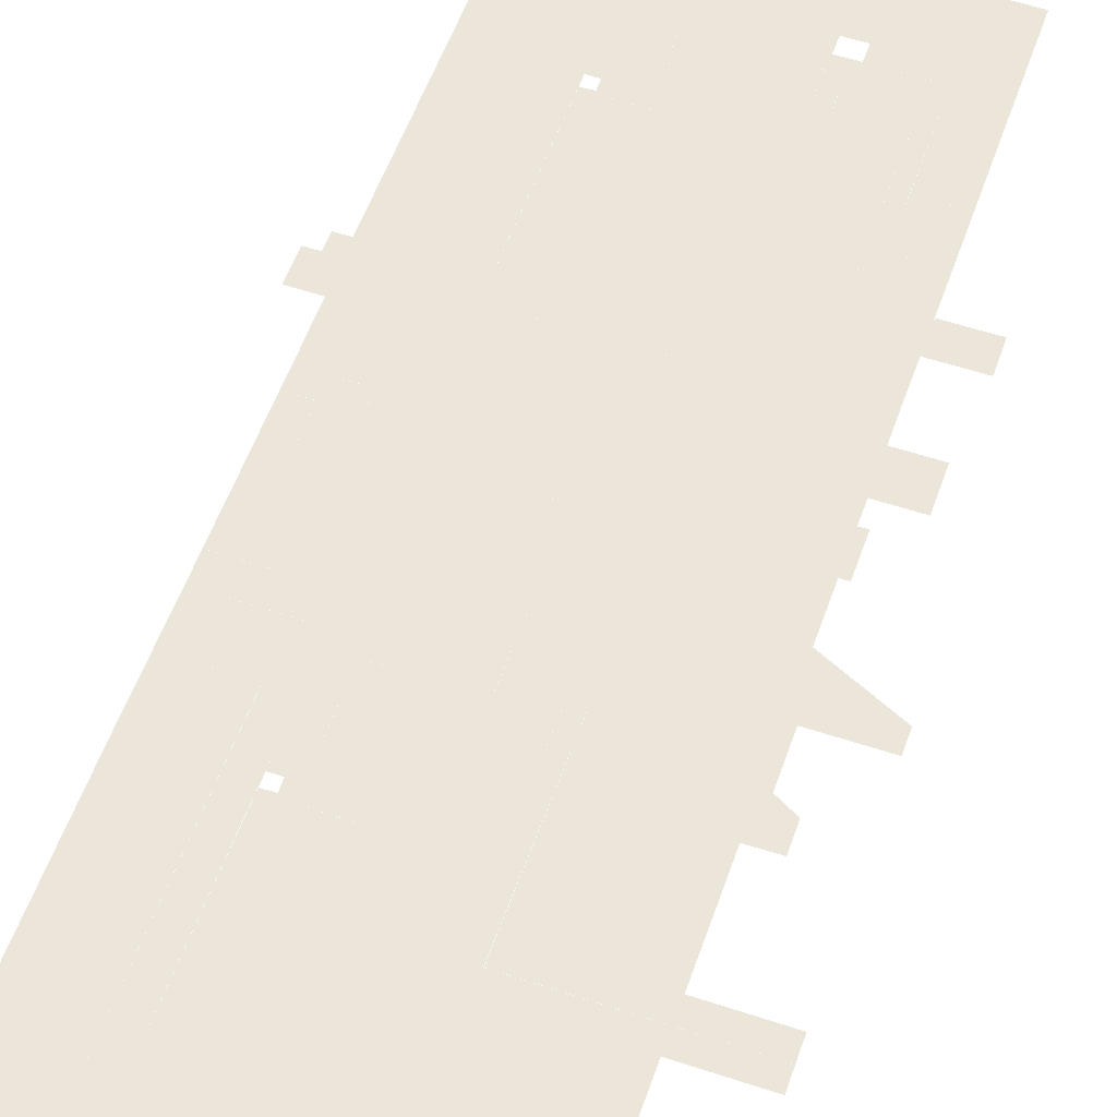
<metadata>
{"format":"obj","ext":"obj","renderer":"f3d","projection":"perspective","resolution":1024,"background":"white","views":[{"elev":55.9,"azim":-160.6,"up":"+Y"}]}
</metadata>
<code>
v -33.7 0 -55.6
v -52.22 0 -55.38
v -35.67 0 -55.57
v -38.42 0 -80.13
v -41.64 0 -80.12
v -38.4 0 -76.62
v -31.46 0 -83.03
v -38.19 0 -87.1
v -41.68 0 -87.07
v -31.49 0 -94.12
v -38.16 0 -83.01
v -64.12 0 -55.33
v -64.11 0 -52.02
v -35.65 0 -52.15
v -52.33 0 -94.07
v -33.79 0 -76.64
v -2.568 0 -64.84
v -2.584 0 -70.54
v -6.633 0 -70.52
v -6.605 0 -64.82
v -2.271 0 38.34
v -2.273 0 29.57
v -6.32 0 29.59
v -6.309 0 38.33
v -52.02 0 59.43
v -52.02 0 61.78
v -48.56 0 61.75
v -48.53 0 59.38
v -44.83 0 64.52
v -48.55 0 64.55
v -48.59 0 50.81
v -44.87 0 50.81
v -31.26 0 14.28
v -26.5 0 14.28
v -26.51 0 10.97
v -31.26 0 10.97
v -10.26 0 -24.04
v -10.25 0 -27.27
v -14.93 0 -27.28
v -14.94 0 -24.06
v 9.126 0 -21.77
v -0.08182 0 -21.76
v -0.07197 0 -17.05
v 9.155 0 -17.11
v -10.41 0 -65.42
v -10.41 0 -73.01
v -18.5 0 -65.42
v -31.23 0 -73.02
v -31.25 0 -34.72
v -18.52 0 -34.71
v -10.33 0 35.42
v -10.23 0 29.07
v -13.74 0 29.07
v -13.74 0 35.43
v -0.06472 0 -13.59
v 5.045 0 -13.61
v 5.045 0 -17.07
v -14.94 0 10.94
v -14.93 0 14.26
v -33.68 0 -53.85
v -35.66 0 -53.84
v -3.781 0 -3.395
v -3.773 0 0.5372
v -2.363 0 0.5346
v -2.364 0 -3.424
v -0.006357 0 14.28
v -2.323 0 14.28
v -2.402 0 -21.75
v -10.52 0 -59.07
v -13.93 0 -65.42
v -13.93 0 -59.06
v -52.07 0 17.97
v -52.09 0 11.02
v -58.68 0 11.04
v -58.66 0 17.99
v -2.504 0 -41.4
v -2.517 0 -46.24
v -6.545 0 -46.25
v -6.561 0 -41.41
v -0.05951 0 -10.1
v 5.047 0 -10.11
v -13.87 0 -34.7
v -13.87 0 -38.07
v -18.52 0 -38.07
v -2.384 0 -13.48
v -6.415 0 -13.48
v -6.415 0 -11.71
v -2.383 0 -11.71
v -4.366 0 81.24
v 9.548 0 81.2
v 9.554 0 66.97
v -4.397 0 67
v -52.12 0 0.6859
v -53.43 0 0.6894
v -53.41 0 7.353
v -52.1 0 7.349
v -10.16 0 14.24
v -10.17 0 10.93
v -31.18 0 0.2757
v -10.23 0 0.2968
v -10.22 0 -13.43
v -31.17 0 -13.45
v -18.31 0 29.07
v -18.32 0 35.43
v -10.47 0 -83.71
v -10.46 0 -80.24
v -2.5 0 -80.2
v -2.513 0 -83.73
v -3.635 0 53
v -3.638 0 57.11
v -2.208 0 53
v -2.2 0 64.46
v -6.285 0 57.11
v -6.29 0 64.46
v -27.66 0 21.47
v -27.66 0 16.81
v -31.04 0 16.81
v -31.04 0 21.47
v -33.66 0 -52.14
v -52.08 0 35.46
v -52.04 0 30.11
v -59.91 0 30.13
v -59.89 0 35.48
v -56.79 0 -31.44
v -56.78 0 -26.99
v -53.5 0 -27
v -52.17 0 -31.51
v -44.67 0 -20.41
v -64.1 0 -48.53
v -52.25 0 -48.56
v -33.56 0 -16.58
v -44.65 0 -16.54
v -53.45 0 -20.39
v -33.7 0 -52.14
v -10.09 0 64.45
v -10.09 0 59.81
v -14.15 0 59.79
v -14.15 0 64.45
v -24.09 0 59.77
v -24.09 0 64.65
v -18.32 0 64.65
v -18.33 0 59.78
v -52.01 0 64.58
v -6.428 0 -21.76
v -27.57 0 59.77
v -27.56 0 64.65
v -3.92 0 -41.4
v -3.923 0 -37.3
v -2.485 0 -29.95
v -6.57 0 -37.3
v -6.575 0 -29.95
v 9.155 0 -13.61
v 2.551 0 11.5
v -0.01217 0 11.5
v 2.55 0 14.28
v -24.25 0 -24.12
v -24.25 0 -13.44
v -17.31 0 -13.43
v -17.33 0 -24.05
v 9.274 0 14.27
v 9.193 0 7.383
v 2.53 0 7.396
v -13.68 0 59.79
v -10.28 0 59.81
v -10.3 0 52.91
v -13.7 0 52.93
v 9.167 0 -6.61
v 9.142 0 -10.08
v 5.059 0 -6.604
v -10.49 0 -41.58
v -18.51 0 -59.06
v -18.52 0 -41.58
v -10.22 0 21.51
v -10.22 0 21.46
v -10.17 0 10.98
v -10.17 0 10.9
v -31.23 0 -72.95
v -10.49 0 -41.64
v -10.47 0 -34.65
v -10.47 0 -34.7
v -10.26 0 -24.12
v -10.22 0 -15.28
v -10.22 0 -15.34
v -31.26 0 11.04
v -20.81 0 -29.87
v -20.77 0 -29.87
v -31.17 0 -13.38
v -24.16 0 16.8
v -24.2 0 16.8
v -31.2 0 -20.57
v -31.2 0 -20.53
v -10.23 0 29.12
v -14.89 0 -27.28
v -10.23 0 0.2254
v -31.17 0 -13.4
v -31.2 0 -20.55
v -31.04 0 21.43
v -31.04 0 21.5
v -10.22 0 -15.3
v -31.18 0 0.2095
v -31.18 0 0.2988
v -27.7 0 16.81
v -10.3 0 52.93
v -10.3 0 52.88
v -10.23 0 29.09
v -10.26 0 -24.09
v -31.26 0 11.02
v -10.22 0 -13.4
v -24.39 0 -77.7
v -24.42 0 -77.7
v -19.72 0 -27.31
v -19.76 0 -27.31
v -31.25 0 -34.78
v -20.71 0 16.79
v -20.75 0 16.79
v -10.33 0 35.37
v -31.17 0 -13.42
v -10.49 0 -41.6
v -10.26 0 -24.07
v -31.23 0 -73
v -31.25 0 -34.75
v -31.22 0 -29.87
v -27.73 0 -29.84
v -27.75 0 -29.84
v -10.24 0 0.2671
v -31.26 0 11
v -10.17 0 10.95
v -31.18 0 0.248
v -10.16 0 14.17
v -17.32 0 -27.3
v -10.43 0 -29.95
v -31.02 0 64.62
v -27.53 0 64.65
v -24.06 0 64.65
v -31.04 0 16.88
v -15.15 0 -77.72
v -31.25 0 -29.9
v -31.17 0 -27.31
v -31.26 0 14.23
v -31.26 0 14.2
v -10.22 0 16.8
v -10.16 0 14.19
v -10.27 0 -27.24
v -33.47 0 64.42
v -10.26 0 -27.21
v -31.23 0 14.28
v -10.18 0 14.23
v -31.21 0 -77.66
v -33.85 0 -76.64
v -31.04 0 16.86
v -31.17 0 -27.33
v -10.44 0 -29.93
v -10.23 0 16.78
v -10.13 0 64.45
v -6.246 0 64.46
v -10.43 0 -73
v -6.633 0 -70.44
v -31.25 0 14.26
v -31.04 0 16.84
v -31.05 0 64.61
v -31.16 0 -27.35
v -10.28 0 -27.26
v -10.45 0 -29.91
v -14.16 0 64.63
v -2.603 0 -77.44
v -33.56 0 -16.63
v -31.06 0 64.57
v -10.2 0 14.24
v -10.11 0 64.44
v -31.23 0 -77.63
v -31.06 0 64.59
v -33.66 0 -52.2
v -31.25 0 -34.7
v -31.21 0 14.28
v -31.01 0 16.81
v -10.45 0 -73.01
v -10.25 0 16.78
v -10.42 0 -72.98
v -10.3 0 -27.27
v -10.09 0 59.87
v -8.233 0 55.25
v -14.15 0 64.61
v -14.14 0 64.6
v -10.41 0 -72.94
v -10.1 0 59.84
v -13.77 0 16.78
v -14.89 0 14.26
v -6.348 0 23.95
v -6.359 0 14.28
v -6.441 0 -27.39
v -6.402 0 -9.962
v -10.22 0 -13.46
v -2.216 0 64.45
v 0.3738 0 64.45
v -10.1 0 64.42
v -10.09 0 64.39
v -10.12 0 59.81
v -10.23 0 29.04
v -24.26 0 -29.84
v -24.28 0 -29.84
v -24.27 0 -27.32
v -15.06 0 -29.89
v -15.08 0 -29.89
v -24.24 0 -27.32
v -26.46 0 14.28
v -31.07 0 59.82
v -31.07 0 59.78
v -8.29 0 53.41
v -8.575 0 -41
v -10.52 0 -59.13
v -33.63 0 -13.18
v -33.63 0 0.01929
v -10.41 0 -65.5
v -38.15 0 -80.22
v -34.94 0 -80.17
v -6.428 0 -3.324
v -34.65 0 69.99
v -37.88 0 70.3
v -36.35 0 70.3
v -14.08 0 64.45
v 0.3227 0 64.14
v -2.169 0 64.15
v 0.05402 0 -30.27
v -2.454 0 -30.26
v -10.28 0 59.75
v 0.1098 0 -29.95
v -6.299 0 53.33
v -6.584 0 -41.08
v -8.519 0 -39.16
v -44.83 0 64.44
v -37.95 0 67.07
v -42.5 0 64.55
v -34.65 0 67.12
v -6.577 0 -39.14
v -35 0 -83.02
v -6.292 0 55.27
v -6.535 0 -29.95
v -52 0 67.09
v -35.08 0 -0.006052
v -35.13 0 -13.15
v -2.357 0 16.91
v -15.15 0 -73.01
v 9.16 0 -27.49
v 9.153 0 -29.97
v 9.515 0 64.44
v -2.364 0 -3.398
v -2.378 0 -9.936
v -2.334 0 23.87
v 9.281 0 16.89
v 8.989 0 -77.54
v 8.982 0 -80.21
v -44.85 0 42.36
v -42.58 0 42.35
v -33.55 0 31.99
v -42.6 0 31.96
v -33.45 0 42.37
v -15.11 0 -34.7
v -20.82 0 -34.72
v -20.7 0 21.47
v -24.18 0 21.47
v -2.301 0 23.87
v -6.348 0 23.89
v -6.441 0 -27.45
v -33.54 0 25.07
v -42.6 0 25.11
v -2.218 0 43.91
v -6.299 0 43.92
v -10.22 0 21.48
v -18.31 0 29.09
v -33.5 0 61.12
v -39.16 0 61.12
v -39.15 0 64.55
v -33.47 0 64.5
v -17.31 0 -15.31
v -18.33 0 52.91
v -48.55 0 56.47
v -52.03 0 56.48
v -53.44 0 -17.17
v -52.17 0 -13.58
v -33.63 0 -13.13
v -37.99 0 7.362
v -33.6 0 0.01988
v -33.61 0 12
v -37.96 0 12.02
v -41.48 0 7.39
v -41.46 0 10.93
v -63.99 0 -17.13
v -63.98 0 -13.55
v -33.46 0 44.71
v -42.59 0 44.68
v -13.68 0 56.42
v -18.33 0 56.42
v -2.529 0 -50.5
v -6.584 0 -50.49
v -27.47 0 69.98
v -27.47 0 67.05
v -29.3 0 67.05
v -29.3 0 69.98
v -0.02807 0 3.909
v -0.02079 0 7.383
v 9.201 0 3.887
v -24.27 0 -20.5
v -13.89 0 -41.57
v -6.289 0 53.01
v -6.389 0 14.28
v -6.415 0 0.5421
v -52.05 0 50.8
v -2.544 0 -56.07
v -6.595 0 -56.07
v -31.15 0 67.04
v -31.15 0 69.98
v -44.84 0 46.58
v -52.06 0 46.6
v -0.04794 0 -6.587
v 2.677 0 64.46
v 0.3509 0 64.45
v 14.15 0 22.42
v 9.227 0 21.25
v 11.85 0 22.44
v 11.86 0 25.34
v 9.396 0 25.37
v 2.665 0 60.04
v -2.2 0 64.15
v 14.14 0 16.88
v 2.581 0 16.88
v -2.357 0 16.86
v 2.59 0 21.26
v 9.503 0 60.01
v -37.86 0 74.08
v -44.5 0 67.07
v -44.49 0 70.56
v -41.32 0 67.08
v -51.96 0 81.37
v -41.28 0 74.1
v -52 0 70.59
v -10.09 0 67.01
v -10.03 0 81.25
v -52.08 0 38.86
v -52.07 0 42.38
v -42.59 0 38.83
v -19.74 0 -24.06
v -52.05 0 25.15
v -24.28 0 -34.72
v -27.75 0 -34.72
v -31.25 0 -29.87
v -6.428 0 -9.962
v -17.27 0 10.94
v -17.3 0 0.2897
v -26.53 0 0.2804
v -33.47 0 49.62
v -38.03 0 44.69
v -38.02 0 49.62
v -13.77 0 21.48
v -24.37 0 -73.02
v 5.092 0 3.89
v 2.349 0 -83.74
v 2.362 0 -80.21
v 5.071 0 -3.105
v 9.176 0 -3.116
v -42.55 0 49.62
v 9.19 0 0.3614
v 5.089 0 0.3784
v 2.391 0 -29.96
v 0.05888 0 -29.95
v 11.57 0 -69.07
v 11.57 0 -71.97
v 9.047 0 -69.04
v 13.85 0 -77.56
v 2.379 0 -34.37
v 13.87 0 -71.99
v 9.141 0 -34.39
v 9.18 0 -37.6
v -2.603 0 -77.51
v -6.428 0 -3.403
v 8.972 0 -83.76
v -37.9 0 67.07
v -38.15 0 -80.14
f 1 2 3
f 4 5 6
f 7 8 9
f 8 10 9
f 8 11 7
f 12 13 2
f 2 14 3
f 3 2 14
f 9 15 5
f 7 10 8
f 2 13 14
f 16 6 1
f 5 2 6
f 10 15 9
f 6 2 1
f 15 2 5
f 17 18 19 20
f 21 22 23 24
f 25 26 27
f 25 27 28
f 28 25 27
f 28 27 29
f 29 28 27
f 27 29 28
f 29 27 30
f 27 30 29
f 31 28 32
f 32 31 28
f 32 28 29
f 29 32 28
f 33 34 35 36
f 37 38 39 40
f 41 42 43 44
f 45 46 47
f 46 48 47
f 49 50 47
f 48 49 47
f 51 52 53 54
f 43 55 56 57
f 58 35 34 59
f 60 1 3 61
f 62 63 64
f 65 62 64
f 62 64 65
f 65 64 66
f 66 65 64
f 64 66 65
f 66 64 67
f 64 67 66
f 68 65 42
f 42 68 65
f 42 65 66
f 66 42 65
f 69 45 70 71
f 72 73 74 75
f 76 77 78 79
f 80 81 56 55
f 82 83 84 50
f 85 86 87 88
f 89 90 91 92
f 93 94 95 96
f 59 97 98 58
f 99 100 101 102
f 103 104 54 53
f 105 106 107 108
f 109 110 111
f 111 109 110
f 112 111 110
f 111 110 112
f 110 113 114
f 112 110 114
f 114 112 110
f 115 116 117 118
f 14 119 60 61
f 120 121 122 123
f 124 125 126
f 127 124 126
f 124 126 127
f 128 126 125
f 13 129 130
f 131 128 132
f 128 132 131
f 126 128 127
f 127 126 128
f 128 127 126
f 126 133 128
f 127 128 131
f 131 127 128
f 128 131 127
f 13 130 134
f 134 13 130
f 130 127 134
f 134 130 127
f 127 134 130
f 134 127 131
f 131 134 127
f 135 136 137 138
f 139 140 141 142
f 26 143 30 27
f 68 144 86 85
f 139 145 146 140
f 147 148 76
f 76 147 148
f 76 148 149
f 149 76 148
f 148 150 151
f 149 148 151
f 151 149 148
f 152 44 57 56
f 153 154 66 155
f 156 157 158 159
f 155 160 161 162
f 163 164 165 166
f 167 168 81 169
f 170 69 171 172
f 173 174 174
f 175 176 98
f 48 177 177
f 170 178 178
f 179 180 180
f 37 181 181
f 182 183 183
f 36 184 184
f 184 36 184
f 185 186 186
f 186 186 185
f 186 185 186
f 102 187 187
f 188 189 189
f 189 189 188
f 189 188 189
f 182 183 182
f 190 191 190
f 192 52 192
f 193 39 39
f 100 194 194
f 102 187 195
f 190 191 196
f 173 174 173
f 197 198 197
f 197 197 198
f 182 183 199
f 36 184 36
f 36 36 184
f 179 180 179
f 200 201 99
f 99 200 201
f 116 202 202
f 202 202 116
f 203 204 165
f 192 52 205
f 197 198 118
f 118 197 198
f 37 181 206
f 36 184 207
f 207 36 184
f 173 174 173
f 208 101 101
f 37 206 37
f 141 141 141
f 141 141 141
f 186 185 185
f 179 180 179
f 170 178 170
f 116 202 116
f 202 116 116
f 209 210 209
f 100 194 100
f 211 212 211
f 175 98 98
f 213 49 213
f 48 177 48
f 102 187 102
f 188 189 188
f 189 188 188
f 116 202 116
f 202 116 116
f 214 215 214
f 36 184 36
f 36 36 184
f 51 216 51
f 200 99 200
f 200 200 99
f 102 195 217
f 175 176 175
f 170 178 218
f 37 206 219
f 48 177 220
f 213 49 221
f 222 223 224
f 224 222 223
f 193 39 193
f 100 194 225
f 36 207 226
f 226 36 207
f 175 98 227
f 193 39 39
f 200 99 228
f 228 200 99
f 229 176 175
f 39 230 230
f 230 212 211
f 231 180 179
f 232 233 146
f 146 232 233
f 234 140 233
f 235 198 197
f 197 235 198
f 236 210 209
f 141 141 234
f 233 141 234
f 234 233 141
f 141 234 233
f 237 237 238
f 239 239 235
f 239 235 239
f 240 198 239
f 239 240 198
f 241 229 242
f 238 237 238
f 237 238 238
f 243 231 231
f 232 244 232
f 244 232 232
f 245 231 245
f 235 246 235
f 246 235 235
f 241 247 241
f 248 249 248
f 248 248 249
f 250 246 235
f 246 235 250
f 251 237 238
f 237 238 251
f 241 242 242
f 239 235 239
f 239 239 235
f 243 231 252
f 241 247 253
f 254 255 254
f 255 254 254
f 245 231 243
f 256 257 256
f 257 256 256
f 258 239 235
f 239 235 258
f 237 238 237
f 237 237 238
f 250 246 250
f 246 250 250
f 251 237 251
f 237 251 251
f 259 246 250
f 246 250 259
f 243 231 243
f 241 242 247
f 243 252 252
f 246 258 235
f 258 235 246
f 243 252 243
f 260 244 232
f 244 232 260
f 259 246 259
f 246 259 259
f 261 222 251
f 222 251 261
f 256 257 256
f 257 256 256
f 241 247 247
f 253 247 253
f 262 252 263
f 264 264 254
f 264 254 264
f 236 265 236
f 265 236 236
f 243 252 262
f 248 248 249
f 248 249 248
f 260 244 260
f 244 260 260
f 191 266 191
f 267 244 267
f 244 267 267
f 253 247 268
f 254 255 269
f 255 269 254
f 270 248 249
f 248 249 270
f 246 235 246
f 246 246 235
f 222 237 251
f 237 251 222
f 271 244 260
f 244 260 271
f 49 272 273
f 222 261 222
f 222 222 261
f 274 246 275
f 246 275 274
f 253 247 247
f 246 246 275
f 246 275 246
f 275 246 259
f 246 259 275
f 256 236 276
f 253 268 277
f 267 244 271
f 244 271 267
f 278 257 256
f 257 256 278
f 262 263 279
f 270 270 249
f 270 249 270
f 264 254 264
f 280 281 280
f 281 280 280
f 261 222 261
f 222 261 261
f 275 246 275
f 246 275 275
f 262 263 262
f 264 254 282
f 262 263 263
f 282 254 283
f 282 254 282
f 284 257 284
f 257 284 284
f 269 255 269
f 255 269 269
f 285 281 285
f 281 285 285
f 286 287 286
f 287 286 286
f 284 257 278
f 257 278 284
f 216 288 216
f 288 216 216
f 229 289 229
f 289 229 229
f 45 257 45
f 257 45 45
f 245 290 245
f 290 245 245
f 101 291 292
f 291 292 101
f 293 255 294
f 294 293 255
f 269 255 295
f 255 295 269
f 296 255 296
f 255 296 296
f 278 257 278
f 257 278 278
f 52 288 52
f 288 52 52
f 280 281 285
f 281 285 280
f 295 255 295
f 255 295 295
f 276 236 236
f 276 236 276
f 136 281 297
f 281 297 136
f 52 288 298
f 288 298 52
f 299 300 301
f 295 255 296
f 255 296 295
f 285 281 136
f 281 136 285
f 297 281 297
f 281 297 297
f 302 303 39
f 304 299 301
f 299 301 304
f 214 305 215
f 305 215 214
f 186 185 212
f 189 188 305
f 188 305 189
f 305 189 188
f 306 307 244
f 307 244 306
f 305 34 116
f 190 266 191
f 203 308 204
f 308 204 203
f 287 59 286
f 274 202 116
f 202 116 305
f 116 34 202
f 170 309 178
f 309 178 170
f 193 302 39
f 302 39 193
f 213 272 49
f 69 257 310
f 257 310 69
f 208 291 101
f 291 101 208
f 102 311 187
f 48 249 177
f 249 177 48
f 51 288 216
f 288 216 51
f 192 288 52
f 288 52 192
f 200 312 201
f 312 201 200
f 182 291 183
f 291 183 182
f 36 312 184
f 312 184 36
f 173 288 174
f 288 174 173
f 45 257 313
f 257 313 45
f 314 4 315
f 37 290 181
f 290 181 37
f 316 194 100
f 100 316 194
f 317 318 319
f 319 317 318
f 283 254 320
f 238 237 190
f 321 322 293
f 322 293 321
f 323 324 149
f 324 149 323
f 254 264 255
f 255 254 264
f 297 281 325
f 281 325 297
f 294 321 293
f 321 293 294
f 326 323 149
f 323 149 326
f 235 239 198
f 239 198 235
f 264 294 255
f 294 255 264
f 255 264 294
f 204 308 327
f 327 204 308
f 178 309 328
f 328 178 309
f 170 329 309
f 309 170 329
f 203 281 308
f 308 203 281
f 330 331 332
f 332 330 331
f 186 230 39
f 39 303 230
f 186 212 230
f 230 186 212
f 326 149 290
f 149 290 326
f 244 333 232
f 232 244 333
f 292 291 182
f 291 182 292
f 312 240 184
f 184 312 240
f 202 274 275
f 274 275 202
f 266 311 102
f 215 305 188
f 305 188 215
f 334 329 180
f 329 180 334
f 304 185 299
f 301 300 223
f 189 305 116
f 305 116 189
f 223 301 299
f 223 222 261
f 222 261 223
f 11 314 335
f 232 333 233
f 233 232 333
f 287 286 277
f 277 268 286
f 244 331 333
f 333 244 331
f 331 333 244
f 336 281 280
f 281 280 336
f 335 314 315
f 331 317 333
f 333 331 317
f 337 245 290
f 290 337 245
f 289 229 241
f 141 333 264
f 333 264 141
f 264 141 333
f 149 337 290
f 290 149 337
f 337 290 149
f 315 249 248
f 248 315 249
f 331 318 317
f 245 337 231
f 337 231 245
f 273 266 237
f 299 304 212
f 267 306 244
f 306 244 267
f 244 267 306
f 212 185 304
f 181 290 245
f 290 245 181
f 286 268 287
f 202 34 274
f 302 193 279
f 193 263 302
f 270 249 48
f 249 48 270
f 279 263 193
f 4 6 315
f 229 289 176
f 289 176 229
f 329 170 180
f 281 203 325
f 240 312 198
f 312 198 240
f 230 303 186
f 315 6 249
f 191 266 102
f 210 315 248
f 301 223 261
f 223 261 301
f 296 255 280
f 255 280 296
f 305 214 286
f 286 59 214
f 143 338 330
f 174 288 241
f 288 241 174
f 337 180 231
f 339 312 311
f 311 339 312
f 340 339 311
f 341 289 241
f 241 341 289
f 289 241 341
f 276 236 342
f 237 266 190
f 343 344 326
f 344 326 343
f 141 233 333
f 233 333 141
f 333 141 233
f 91 345 294
f 345 294 91
f 236 315 210
f 310 257 45
f 257 45 310
f 332 331 244
f 244 332 331
f 216 288 192
f 288 192 216
f 208 316 291
f 291 208 316
f 201 312 36
f 312 36 201
f 291 346 347
f 347 291 346
f 346 291 316
f 291 316 346
f 18 265 257
f 265 257 18
f 341 288 348
f 348 341 288
f 257 284 313
f 214 59 305
f 288 173 298
f 349 160 341
f 350 351 265
f 311 312 200
f 200 311 312
f 312 200 187
f 187 311 200
f 183 290 37
f 290 37 183
f 280 255 336
f 336 280 255
f 255 336 280
f 334 180 337
f 337 334 180
f 180 337 334
f 257 265 256
f 256 257 265
f 265 256 257
f 330 338 331
f 265 351 236
f 91 294 264
f 264 91 294
f 294 264 91
f 326 290 343
f 343 326 290
f 176 289 100
f 289 100 176
f 341 160 289
f 160 289 341
f 352 330 353
f 353 330 332
f 316 208 194
f 241 288 341
f 341 241 288
f 265 236 256
f 249 272 177
f 183 291 290
f 290 183 291
f 291 290 183
f 100 289 316
f 316 100 289
f 289 316 100
f 178 328 69
f 328 69 178
f 204 327 51
f 327 51 204
f 272 266 273
f 307 198 244
f 198 244 307
f 177 272 213
f 264 333 91
f 91 264 333
f 351 315 236
f 328 257 69
f 69 328 257
f 257 69 328
f 327 288 51
f 51 327 288
f 288 51 327
f 312 244 198
f 198 312 244
f 354 355 353 356
f 357 358 185 302
f 359 214 189 360
f 307 260 146 145
f 22 361 362 23
f 343 363 144 41
f 355 354 364 365
f 366 21 24 367
f 141 264 137 142
f 52 368 369
f 368 118 369
f 307 142 369
f 118 307 369
f 370 371 372 373
f 101 199 374 158
f 104 375 165 51
f 28 376 377 25
f 378 379 133
f 133 378 379
f 380 131 340
f 339 381 382
f 382 339 381
f 383 381 384
f 381 384 383
f 339 385 381
f 381 339 385
f 128 133 132
f 385 73 386
f 386 385 73
f 387 388 378
f 131 132 340
f 378 388 379
f 382 381 383
f 383 382 381
f 381 383 382
f 340 132 379
f 132 379 340
f 133 379 132
f 132 133 379
f 339 73 385
f 339 379 388
f 340 379 339
f 379 339 340
f 379 73 339
f 389 356 353 390
f 163 391 392 142
f 77 393 394 78
f 395 396 397 398
f 302 263 180 357
f 399 400 161 401
f 261 191 402 304
f 403 172 84 83
f 110 109 404 113
f 405 67 64 406
f 31 407 377 376
f 408 17 20 409
f 410 411 398 397
f 32 412 413 407
f 169 81 80 414
f 415 321 416
f 416 415 321
f 417 418 419
f 420 419 421
f 422 423 321
f 415 422 321
f 422 321 415
f 419 418 421
f 349 418 424
f 425 426 427
f 424 418 417
f 418 427 421
f 427 423 422
f 426 423 427
f 428 421 422
f 421 427 422
f 319 318 429
f 318 429 319
f 319 429 317
f 317 319 429
f 430 431 432
f 395 429 433
f 433 395 429
f 429 433 395
f 431 434 432
f 432 431 434
f 429 434 433
f 433 429 434
f 434 433 429
f 435 434 431
f 431 435 434
f 317 429 395
f 395 317 429
f 396 395 436
f 436 396 395
f 435 433 434
f 436 395 437
f 437 436 395
f 437 395 433
f 395 433 437
f 438 439 353 440
f 304 156 441 211
f 386 73 384
f 385 386 381
f 381 386 384
f 383 384 364
f 384 73 442
f 364 384 442
f 300 185 358 443
f 437 89 92 436
f 444 224 300 443
f 49 445 224 444
f 88 87 446 347
f 35 447 448 449
f 450 389 451 452
f 37 159 374 199
f 286 214 359 453
f 454 209 248 48
f 169 414 399 455
f 453 368 253 286
f 456 108 107 457
f 360 189 116 115
f 408 409 394 393
f 102 157 402 191
f 435 431 430 338
f 148 147 79 150
f 211 441 159 230
f 169 458 459 167
f 460 452 451 390
f 159 40 39 230
f 461 462 455 401
f 99 36 35 449
f 82 180 170 403
f 372 371 332
f 332 372 371
f 460 332 371
f 450 371 370
f 370 450 371
f 460 371 450
f 450 460 371
f 162 400 154 153
f 100 448 447 98
f 463 323 464
f 323 464 463
f 465 466 467
f 466 468 467
f 469 324 323
f 469 323 463
f 463 469 323
f 470 468 466
f 471 472 469
f 468 473 467
f 467 324 469
f 472 467 469
f 473 324 467
f 111 366 367 404
f 365 442 438 440
f 63 62 474 406
f 461 459 458 462
f 56 81 168 152
f 47 171 71 70
f 352 439 413 412
f 342 236 209 454
f 166 375 392 391
f 351 475 456 457
f 427 418 349 425
f 476 432 434 429
f 463 344 471 469
f 415 345 428 422
f 5 477 8 9

</code>
